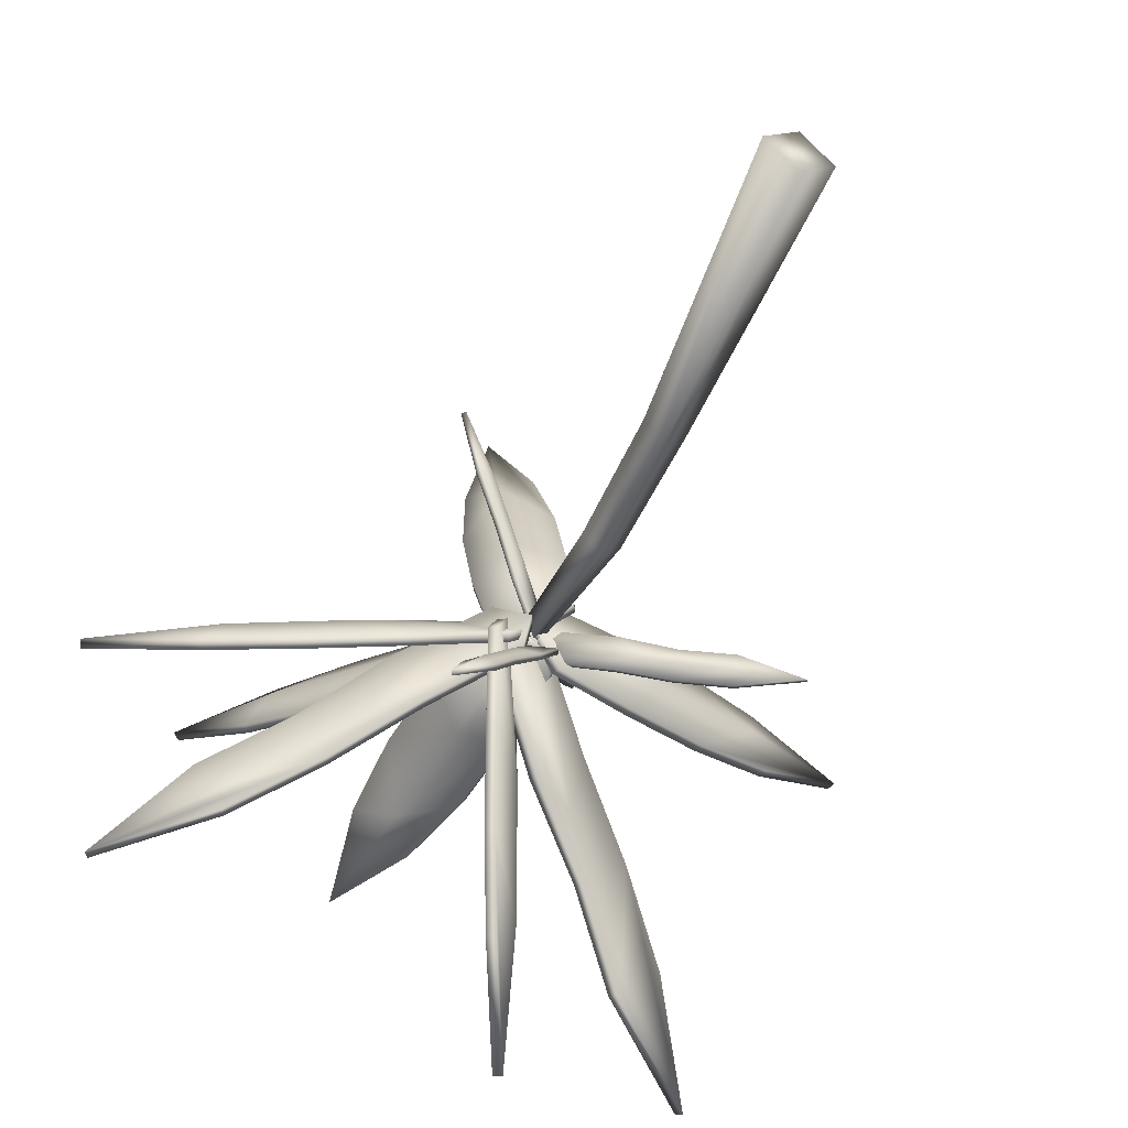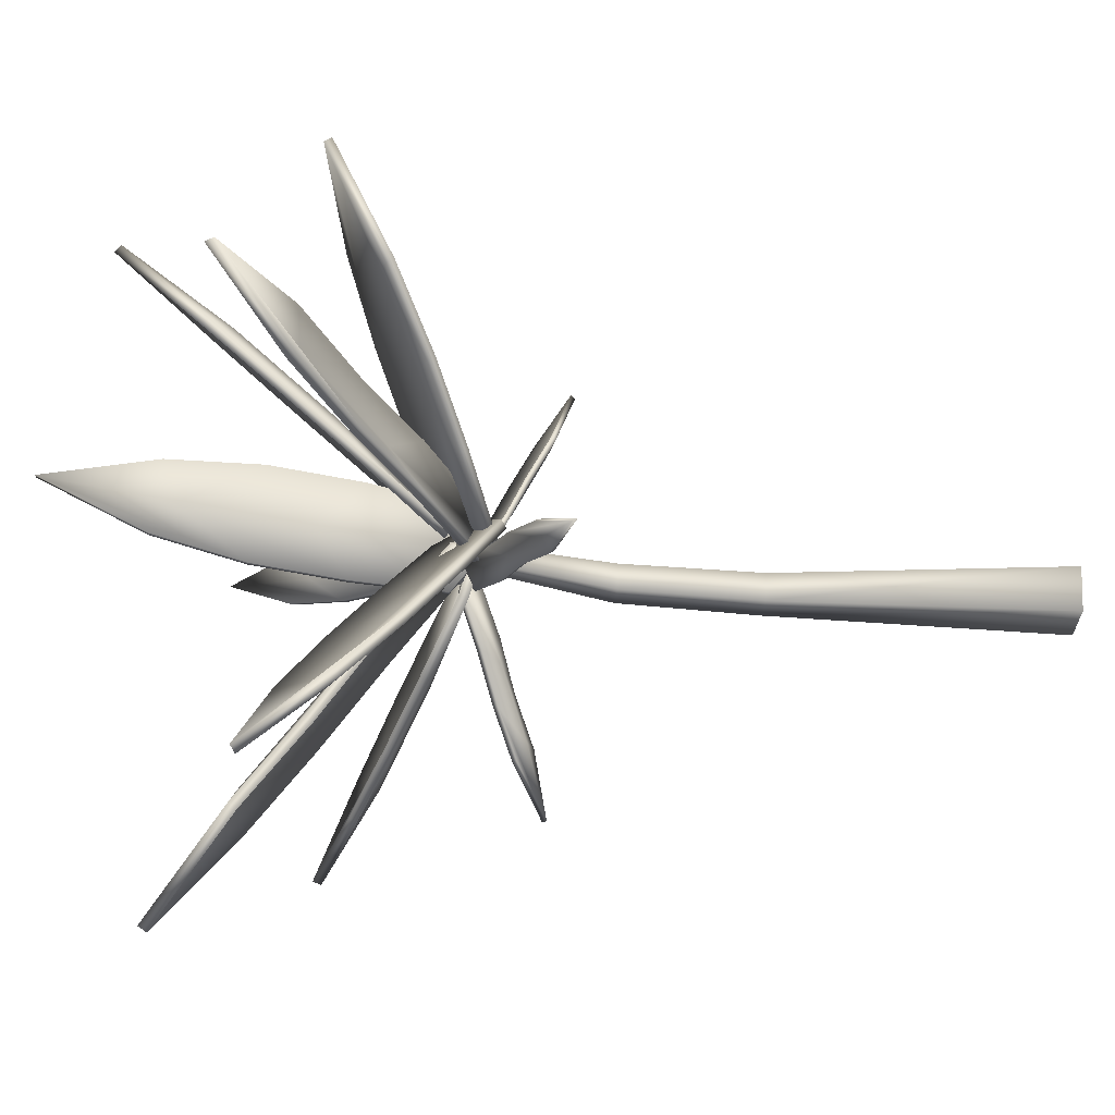
<metadata>
{"format":"obj","ext":"obj","renderer":"f3d","projection":"perspective","resolution":1024,"background":"white","views":[{"elev":-51.4,"azim":-23.5,"up":"+Z"},{"elev":-71.0,"azim":-94.5,"up":"+Z"}]}
</metadata>
<code>
g IL_Plant_1
v 0.03156 1.003 -0.06015
v 0.07901 1.003 -0.01861
v 0.03576 1.324 0.01375
v 0.0052 1.324 -0.013
v 0.009001 1.324 0.04431
v -0.02156 1.324 0.01756
v 0.03747 1.003 0.02884
v -0.00998 1.003 -0.0127
v 0.03771 0.6812 0.03256
v -0.01369 0.6812 -0.01246
v 0.03132 0.6812 -0.06387
v -0.07122 -0.001984 0.02085
v 0.001906 -0.001984 -0.06266
v 0.07901 1.003 -0.01861
v 0.08273 0.6812 -0.01885
v 0.03747 1.003 0.02884
v 0.009001 1.324 0.04431
v 0.03576 1.324 0.01375
v 0.03771 0.6812 0.03256
v 0.08542 -0.001984 0.01046
v 0.001906 -0.001984 -0.06266
v 0.03132 0.6812 -0.06387
v -0.07122 -0.001984 0.02085
v 0.01229 -0.001984 0.09397
v -0.01369 0.6812 -0.01246
v -0.02157 1.539 0.9555
v 0.05279 1.428 0.7147
v 0.07987 1.359 0.5069
v -0.02726 1.443 0.6632
v 0.08558 1.304 0.2947
v -0.08383 1.519 0.6876
v -0.009268 1.556 0.9513
v -0.07153 1.537 0.6834
v -0.1005 1.479 0.471
v -0.08817 1.497 0.4668
v -0.01926 1.366 0.3663
v 0.08097 1.257 0.08052
v -0.09476 1.425 0.2588
v -0.08245 1.442 0.2546
v 0.003894 1.295 0.01008
v -0.07613 1.361 0.04925
v -0.06383 1.379 0.04505
v 0.0162 1.312 0.005881
v 0.09327 1.274 0.07631
v -0.08245 1.442 0.2546
v -0.06383 1.379 0.04505
v 0.0162 1.312 0.005881
v -0.006956 1.384 0.3621
v -0.08817 1.497 0.4668
v 0.09327 1.274 0.07631
v -0.01495 1.46 0.659
v -0.07153 1.537 0.6834
v -0.009268 1.556 0.9513
v 0.09789 1.322 0.2905
v 0.09217 1.377 0.5027
v 0.08558 1.304 0.2947
v 0.08097 1.257 0.08052
v 0.07987 1.359 0.5069
v 0.05279 1.428 0.7147
v 0.06509 1.446 0.7105
v -0.02157 1.539 0.9555
v 0.9071 1.612 0.2101
v 0.6805 1.532 0.07556
v 0.4832 1.463 0.004983
v 0.6318 1.49 0.147
v 0.2808 1.392 -0.04012
v 0.6482 1.521 0.2384
v 0.8998 1.632 0.2101
v 0.641 1.541 0.2384
v 0.4405 1.448 0.2199
v 0.4333 1.468 0.22
v 0.3486 1.39 0.08384
v 0.07602 1.32 -0.07291
v 0.2382 1.377 0.1748
v 0.2309 1.397 0.1749
v 0.005163 1.295 0.009063
v 0.03886 1.307 0.1143
v 0.03163 1.327 0.1144
v -0.002073 1.315 0.009087
v 0.06878 1.34 -0.07289
v 0.2309 1.397 0.1749
v 0.03163 1.327 0.1144
v -0.002073 1.315 0.009087
v 0.3414 1.41 0.08386
v 0.4333 1.468 0.22
v 0.06878 1.34 -0.07289
v 0.6246 1.51 0.147
v 0.641 1.541 0.2384
v 0.8998 1.632 0.2101
v 0.2736 1.412 -0.0401
v 0.476 1.483 0.005006
v 0.2808 1.392 -0.04012
v 0.07602 1.32 -0.07291
v 0.4832 1.463 0.004983
v 0.6805 1.532 0.07556
v 0.6733 1.552 0.07558
v 0.9071 1.612 0.2101
v 0.3345 1.871 0.6046
v 0.2937 1.718 0.4074
v 0.2236 1.59 0.2624
v 0.2337 1.675 0.4191
v 0.137 1.462 0.1264
v 0.1912 1.718 0.4631
v 0.3285 1.887 0.5935
v 0.1852 1.734 0.452
v 0.1219 1.59 0.3177
v 0.1158 1.606 0.3066
v 0.1261 1.496 0.2214
v 0.06312 1.335 -0.0165
v 0.02912 1.462 0.1851
v 0.02305 1.478 0.174
v -0.007945 1.302 -0.02514
v -0.03931 1.335 0.03921
v -0.04538 1.35 0.0281
v -0.01402 1.317 -0.03626
v 0.05705 1.35 -0.02761
v 0.02305 1.478 0.174
v -0.04538 1.35 0.0281
v -0.01402 1.317 -0.03626
v 0.1201 1.512 0.2103
v 0.1158 1.606 0.3066
v 0.05705 1.35 -0.02761
v 0.2276 1.691 0.408
v 0.1852 1.734 0.452
v 0.3285 1.887 0.5935
v 0.1309 1.478 0.1153
v 0.2175 1.606 0.2513
v 0.137 1.462 0.1264
v 0.06312 1.335 -0.0165
v 0.2236 1.59 0.2624
v 0.2937 1.718 0.4074
v 0.2876 1.734 0.3963
v 0.3345 1.871 0.6046
v -0.7617 1.876 -0.4769
v -0.5228 1.713 -0.4053
v -0.3478 1.579 -0.3039
v -0.5099 1.712 -0.3179
v -0.1839 1.447 -0.1835
v -0.5921 1.721 -0.2868
v -0.7737 1.856 -0.4824
v -0.604 1.701 -0.2924
v -0.4166 1.587 -0.1864
v -0.4285 1.567 -0.1919
v -0.2714 1.526 -0.1652
v -0.01143 1.314 -0.07782
v -0.2569 1.456 -0.05882
v -0.2688 1.436 -0.06435
v -0.002036 1.283 0.009583
v -0.08071 1.322 0.0406
v -0.09264 1.302 0.03507
v -0.01396 1.263 0.004049
v -0.02336 1.294 -0.08336
v -0.2688 1.436 -0.06435
v -0.09264 1.302 0.03507
v -0.01396 1.263 0.004049
v -0.2833 1.506 -0.1707
v -0.4285 1.567 -0.1919
v -0.02336 1.294 -0.08336
v -0.5218 1.692 -0.3234
v -0.604 1.701 -0.2924
v -0.7737 1.856 -0.4824
v -0.1959 1.427 -0.189
v -0.3597 1.559 -0.3094
v -0.1839 1.447 -0.1835
v -0.01143 1.314 -0.07782
v -0.3478 1.579 -0.3039
v -0.5228 1.713 -0.4053
v -0.5347 1.693 -0.4108
v -0.7617 1.876 -0.4769
v 0.6171 1.936 -0.6529
v 0.4918 1.767 -0.4294
v 0.3509 1.63 -0.2767
v 0.4013 1.767 -0.4361
v 0.1935 1.494 -0.1394
v 0.3886 1.776 -0.5254
v 0.6253 1.915 -0.6636
v 0.3968 1.756 -0.5361
v 0.2485 1.639 -0.372
v 0.2567 1.618 -0.3827
v 0.1947 1.576 -0.2312
v 0.04887 1.357 0.009841
v 0.08484 1.503 -0.2405
v 0.09306 1.483 -0.2512
v -0.04087 1.326 -0.0003383
v -0.05432 1.366 -0.08617
v -0.0461 1.346 -0.09688
v -0.03264 1.306 -0.01105
v 0.05709 1.337 -0.0008751
v 0.09306 1.483 -0.2512
v -0.0461 1.346 -0.09688
v -0.03264 1.306 -0.01105
v 0.2029 1.555 -0.2419
v 0.2567 1.618 -0.3827
v 0.05709 1.337 -0.0008751
v 0.4095 1.746 -0.4468
v 0.3968 1.756 -0.5361
v 0.6253 1.915 -0.6636
v 0.2017 1.474 -0.1501
v 0.3592 1.61 -0.2874
v 0.1935 1.494 -0.1394
v 0.04887 1.357 0.009841
v 0.3509 1.63 -0.2767
v 0.4918 1.767 -0.4294
v 0.5 1.747 -0.4401
v 0.6171 1.936 -0.6529
v -0.5606 2.13 0.2685
v -0.384 1.921 0.2818
v -0.2534 1.746 0.2539
v -0.4097 1.871 0.2037
v -0.133 1.572 0.2022
v -0.4494 1.921 0.1294
v -0.5448 2.143 0.2616
v -0.4336 1.934 0.1226
v -0.3397 1.746 0.05282
v -0.3239 1.759 0.04598
v -0.2412 1.627 0.1313
v -0.01752 1.397 0.139
v -0.2193 1.572 0.001132
v -0.2035 1.584 -0.005717
v -0.02401 1.352 0.03807
v -0.09272 1.397 -0.03616
v -0.07686 1.41 -0.04301
v -0.008155 1.365 0.03122
v -0.001657 1.41 0.1322
v -0.2035 1.584 -0.005717
v -0.07686 1.41 -0.04301
v -0.008155 1.365 0.03122
v -0.2253 1.64 0.1245
v -0.3239 1.759 0.04598
v -0.001657 1.41 0.1322
v -0.3938 1.884 0.1968
v -0.4336 1.934 0.1226
v -0.5448 2.143 0.2616
v -0.1171 1.584 0.1954
v -0.2375 1.759 0.2471
v -0.133 1.572 0.2022
v -0.01752 1.397 0.139
v -0.2534 1.746 0.2539
v -0.384 1.921 0.2818
v -0.3682 1.934 0.2749
v -0.5606 2.13 0.2685
v 0.131 1.737 -0.8772
v 0.03734 1.557 -0.6791
v -0.01859 1.438 -0.4931
v 0.0926 1.585 -0.6015
v -0.06092 1.339 -0.2946
v 0.1243 1.681 -0.5986
v 0.1123 1.749 -0.8752
v 0.1055 1.693 -0.5966
v 0.09618 1.602 -0.3869
v 0.07743 1.614 -0.3849
v 0.03335 1.446 -0.3237
v -0.09668 1.249 -0.08997
v 0.05384 1.503 -0.1884
v 0.0351 1.515 -0.1864
v -0.05763 1.295 0.007578
v 0.003293 1.392 0.002554
v -0.01545 1.404 0.004571
v -0.07638 1.307 0.009595
v -0.1154 1.261 -0.08795
v 0.0351 1.515 -0.1864
v -0.01545 1.404 0.004571
v -0.07638 1.307 0.009595
v 0.01461 1.458 -0.3217
v 0.07743 1.614 -0.3849
v -0.1154 1.261 -0.08795
v 0.07385 1.597 -0.5995
v 0.1055 1.693 -0.5966
v 0.1123 1.749 -0.8752
v -0.07967 1.351 -0.2926
v -0.03733 1.45 -0.4911
v -0.06092 1.339 -0.2946
v -0.09668 1.249 -0.08997
v -0.01859 1.438 -0.4931
v 0.03734 1.557 -0.6791
v 0.0186 1.569 -0.6771
v 0.131 1.737 -0.8772
v -0.8986 1.666 -0.05712
v -0.6435 1.609 0.02931
v -0.4372 1.54 0.06582
v -0.624 1.531 -0.02338
v -0.2349 1.457 0.08059
v -0.6694 1.522 -0.1098
v -0.8909 1.682 -0.06893
v -0.6617 1.538 -0.1216
v -0.4714 1.424 -0.1178
v -0.4637 1.441 -0.1296
v -0.341 1.415 -0.00271
v -0.03466 1.367 0.08484
v -0.2691 1.341 -0.103
v -0.2614 1.357 -0.1148
v 0.002695 1.295 0.008698
v -0.06444 1.266 -0.07508
v -0.05675 1.282 -0.08689
v 0.01038 1.311 -0.003114
v -0.02698 1.383 0.07303
v -0.2614 1.357 -0.1148
v -0.05675 1.282 -0.08689
v 0.01038 1.311 -0.003114
v -0.3333 1.431 -0.01452
v -0.4637 1.441 -0.1296
v -0.02698 1.383 0.07303
v -0.6164 1.547 -0.03519
v -0.6617 1.538 -0.1216
v -0.8909 1.682 -0.06893
v -0.2273 1.473 0.06878
v -0.4295 1.556 0.05401
v -0.2349 1.457 0.08059
v -0.03466 1.367 0.08484
v -0.4372 1.54 0.06582
v -0.6435 1.609 0.02931
v -0.6358 1.626 0.01749
v -0.8986 1.666 -0.05712
v -0.09144 2.268 0.03431
v 0.003588 2.014 -0.01592
v 0.04692 1.799 -0.03536
v -0.04889 1.963 0.04667
v 0.06829 1.581 -0.04108
v -0.1369 1.998 0.07185
v -0.1029 2.267 0.01596
v -0.1483 1.997 0.0535
v -0.1385 1.777 0.08049
v -0.1499 1.777 0.06214
v -0.01898 1.658 0.03867
v 0.07904 1.361 -0.04016
v -0.1171 1.559 0.07477
v -0.1286 1.559 0.05643
v 0.003798 1.296 0.008823
v -0.08249 1.343 0.06076
v -0.09391 1.342 0.04241
v -0.007628 1.295 -0.009522
v 0.06762 1.361 -0.0585
v -0.1286 1.559 0.05643
v -0.09391 1.342 0.04241
v -0.007628 1.295 -0.009522
v -0.03041 1.657 0.02033
v -0.1499 1.777 0.06214
v 0.06762 1.361 -0.0585
v -0.06031 1.962 0.02833
v -0.1483 1.997 0.0535
v -0.1029 2.267 0.01596
v 0.05687 1.58 -0.05942
v 0.0355 1.798 -0.0537
v 0.06829 1.581 -0.04108
v 0.07904 1.361 -0.04016
v 0.04692 1.799 -0.03536
v 0.003588 2.014 -0.01592
v -0.007838 2.014 -0.03426
v -0.09144 2.268 0.03431
v 0.5669 1.112 -0.1033
v 0.4269 1.188 -0.109
v 0.3089 1.239 -0.09153
v 0.3957 1.168 -0.07977
v 0.1903 1.283 -0.06389
v 0.4235 1.151 -0.04568
v 0.572 1.122 -0.09712
v 0.4286 1.161 -0.03955
v 0.3055 1.202 -0.02869
v 0.3106 1.212 -0.02256
v 0.2302 1.235 -0.04951
v 0.07209 1.332 -0.04412
v 0.1866 1.244 0.002766
v 0.1918 1.254 0.008898
v 0.03981 1.326 -0.006883
v 0.06865 1.295 0.01919
v 0.07376 1.305 0.02532
v 0.04493 1.336 -0.0007513
v 0.0772 1.342 -0.03799
v 0.1918 1.254 0.008898
v 0.07376 1.305 0.02532
v 0.04493 1.336 -0.0007513
v 0.2353 1.245 -0.04338
v 0.3106 1.212 -0.02256
v 0.0772 1.342 -0.03799
v 0.4008 1.178 -0.07364
v 0.4286 1.161 -0.03955
v 0.572 1.122 -0.09712
v 0.1954 1.293 -0.05776
v 0.314 1.249 -0.0854
v 0.1903 1.283 -0.06389
v 0.07209 1.332 -0.04412
v 0.3089 1.239 -0.09153
v 0.4269 1.188 -0.109
v 0.432 1.198 -0.1029
v 0.5669 1.112 -0.1033
v -0.2424 1.112 0.437
v -0.1422 1.188 0.3389
v -0.07407 1.239 0.241
v -0.1421 1.168 0.2962
v -0.01293 1.283 0.1357
v -0.186 1.151 0.293
v -0.2503 1.122 0.4365
v -0.194 1.161 0.2926
v -0.1175 1.202 0.1954
v -0.1255 1.212 0.195
v -0.05075 1.235 0.1549
v 0.05365 1.332 0.03604
v -0.059 1.244 0.08734
v -0.06697 1.254 0.08686
v 0.04864 1.326 -0.01298
v 0.009897 1.295 -0.009848
v 0.001927 1.305 -0.01033
v 0.04067 1.336 -0.01346
v 0.04568 1.342 0.03556
v -0.06697 1.254 0.08686
v 0.001927 1.305 -0.01033
v 0.04067 1.336 -0.01346
v -0.05872 1.245 0.1544
v -0.1255 1.212 0.195
v 0.04568 1.342 0.03556
v -0.1501 1.178 0.2957
v -0.194 1.161 0.2926
v -0.2503 1.122 0.4365
v -0.0209 1.293 0.1352
v -0.08204 1.249 0.2405
v -0.01293 1.283 0.1357
v 0.05365 1.332 0.03604
v -0.07407 1.239 0.241
v -0.1422 1.188 0.3389
v -0.1502 1.198 0.3384
v -0.2424 1.112 0.437
v -0.2487 1.112 -0.4488
v -0.1985 1.188 -0.318
v -0.1356 1.239 -0.2166
v -0.1592 1.168 -0.301
v -0.06315 1.283 -0.1187
v -0.139 1.151 -0.34
v -0.2451 1.122 -0.456
v -0.1354 1.161 -0.3471
v -0.07654 1.202 -0.2384
v -0.07294 1.212 -0.2455
v -0.06579 1.235 -0.161
v 0.001879 1.332 -0.01807
v -0.0005306 1.244 -0.1418
v 0.003069 1.254 -0.1489
v 0.04887 1.326 -0.003219
v 0.06136 1.295 -0.04003
v 0.06496 1.305 -0.04716
v 0.05247 1.336 -0.01035
v 0.005478 1.342 -0.0252
v 0.003069 1.254 -0.1489
v 0.06496 1.305 -0.04716
v 0.05247 1.336 -0.01035
v -0.06219 1.245 -0.1682
v -0.07294 1.212 -0.2455
v 0.005478 1.342 -0.0252
v -0.1556 1.178 -0.3081
v -0.1354 1.161 -0.3471
v -0.2451 1.122 -0.456
v -0.05955 1.293 -0.1258
v -0.132 1.249 -0.2237
v -0.06315 1.283 -0.1187
v 0.001879 1.332 -0.01807
v -0.1356 1.239 -0.2166
v -0.1985 1.188 -0.318
v -0.1949 1.198 -0.3252
v -0.2487 1.112 -0.4488
g IL_Plant_1_0
f 3 2 1
f 4 3 1
f 5 3 4
f 6 5 4
f 5 6 7
f 6 4 8
f 6 8 7
f 4 1 8
f 7 8 9
f 8 10 9
f 8 1 10
f 1 11 10
f 10 11 12
f 11 13 12
f 1 14 11
f 14 15 11
f 14 16 15
f 17 16 14
f 18 17 14
f 16 19 15
f 15 19 20
f 15 20 21
f 22 15 21
f 21 20 23
f 19 24 20
f 20 24 23
f 19 25 24
f 25 23 24
f 28 27 26
f 29 28 26
f 30 28 29
f 29 26 31
f 26 32 31
f 32 33 31
f 31 33 34
f 34 29 31
f 33 35 34
f 36 30 29
f 36 29 34
f 37 30 36
f 34 35 38
f 38 36 34
f 35 39 38
f 40 37 36
f 40 36 38
f 38 39 41
f 41 40 38
f 39 42 41
f 41 42 40
f 42 43 40
f 40 43 37
f 43 44 37
f 47 46 45
f 48 47 45
f 48 45 49
f 50 47 48
f 51 48 49
f 51 49 52
f 53 51 52
f 54 50 48
f 54 48 51
f 55 51 53
f 55 54 51
f 50 54 56
f 57 50 56
f 56 54 58
f 54 55 58
f 58 55 59
f 60 55 53
f 55 60 59
f 60 53 61
f 59 60 61
f 64 63 62
f 65 64 62
f 66 64 65
f 65 62 67
f 62 68 67
f 68 69 67
f 67 69 70
f 70 65 67
f 69 71 70
f 72 66 65
f 72 65 70
f 73 66 72
f 70 71 74
f 74 72 70
f 71 75 74
f 76 73 72
f 76 72 74
f 74 75 77
f 77 76 74
f 75 78 77
f 77 78 76
f 78 79 76
f 76 79 73
f 79 80 73
f 83 82 81
f 84 83 81
f 84 81 85
f 86 83 84
f 87 84 85
f 87 85 88
f 89 87 88
f 90 86 84
f 90 84 87
f 91 87 89
f 91 90 87
f 86 90 92
f 93 86 92
f 92 90 94
f 90 91 94
f 94 91 95
f 96 91 89
f 91 96 95
f 96 89 97
f 95 96 97
f 100 99 98
f 101 100 98
f 102 100 101
f 101 98 103
f 98 104 103
f 104 105 103
f 103 105 106
f 106 101 103
f 105 107 106
f 108 102 101
f 108 101 106
f 109 102 108
f 106 107 110
f 110 108 106
f 107 111 110
f 112 109 108
f 112 108 110
f 110 111 113
f 113 112 110
f 111 114 113
f 113 114 112
f 114 115 112
f 112 115 109
f 115 116 109
f 119 118 117
f 120 119 117
f 120 117 121
f 122 119 120
f 123 120 121
f 123 121 124
f 125 123 124
f 126 122 120
f 126 120 123
f 127 123 125
f 127 126 123
f 122 126 128
f 129 122 128
f 128 126 130
f 126 127 130
f 130 127 131
f 132 127 125
f 127 132 131
f 132 125 133
f 131 132 133
f 136 135 134
f 137 136 134
f 138 136 137
f 137 134 139
f 134 140 139
f 140 141 139
f 139 141 142
f 142 137 139
f 141 143 142
f 144 138 137
f 144 137 142
f 145 138 144
f 142 143 146
f 146 144 142
f 143 147 146
f 148 145 144
f 148 144 146
f 146 147 149
f 149 148 146
f 147 150 149
f 149 150 148
f 150 151 148
f 148 151 145
f 151 152 145
f 155 154 153
f 156 155 153
f 156 153 157
f 158 155 156
f 159 156 157
f 159 157 160
f 161 159 160
f 162 158 156
f 162 156 159
f 163 159 161
f 163 162 159
f 158 162 164
f 165 158 164
f 164 162 166
f 162 163 166
f 166 163 167
f 168 163 161
f 163 168 167
f 168 161 169
f 167 168 169
f 172 171 170
f 173 172 170
f 174 172 173
f 173 170 175
f 170 176 175
f 176 177 175
f 175 177 178
f 178 173 175
f 177 179 178
f 180 174 173
f 180 173 178
f 181 174 180
f 178 179 182
f 182 180 178
f 179 183 182
f 184 181 180
f 184 180 182
f 182 183 185
f 185 184 182
f 183 186 185
f 185 186 184
f 186 187 184
f 184 187 181
f 187 188 181
f 191 190 189
f 192 191 189
f 192 189 193
f 194 191 192
f 195 192 193
f 195 193 196
f 197 195 196
f 198 194 192
f 198 192 195
f 199 195 197
f 199 198 195
f 194 198 200
f 201 194 200
f 200 198 202
f 198 199 202
f 202 199 203
f 204 199 197
f 199 204 203
f 204 197 205
f 203 204 205
f 208 207 206
f 209 208 206
f 210 208 209
f 209 206 211
f 206 212 211
f 212 213 211
f 211 213 214
f 214 209 211
f 213 215 214
f 216 210 209
f 216 209 214
f 217 210 216
f 214 215 218
f 218 216 214
f 215 219 218
f 220 217 216
f 220 216 218
f 218 219 221
f 221 220 218
f 219 222 221
f 221 222 220
f 222 223 220
f 220 223 217
f 223 224 217
f 227 226 225
f 228 227 225
f 228 225 229
f 230 227 228
f 231 228 229
f 231 229 232
f 233 231 232
f 234 230 228
f 234 228 231
f 235 231 233
f 235 234 231
f 230 234 236
f 237 230 236
f 236 234 238
f 234 235 238
f 238 235 239
f 240 235 233
f 235 240 239
f 240 233 241
f 239 240 241
f 244 243 242
f 245 244 242
f 246 244 245
f 245 242 247
f 242 248 247
f 248 249 247
f 247 249 250
f 250 245 247
f 249 251 250
f 252 246 245
f 252 245 250
f 253 246 252
f 250 251 254
f 254 252 250
f 251 255 254
f 256 253 252
f 256 252 254
f 254 255 257
f 257 256 254
f 255 258 257
f 257 258 256
f 258 259 256
f 256 259 253
f 259 260 253
f 263 262 261
f 264 263 261
f 264 261 265
f 266 263 264
f 267 264 265
f 267 265 268
f 269 267 268
f 270 266 264
f 270 264 267
f 271 267 269
f 271 270 267
f 266 270 272
f 273 266 272
f 272 270 274
f 270 271 274
f 274 271 275
f 276 271 269
f 271 276 275
f 276 269 277
f 275 276 277
f 280 279 278
f 281 280 278
f 282 280 281
f 281 278 283
f 278 284 283
f 284 285 283
f 283 285 286
f 286 281 283
f 285 287 286
f 288 282 281
f 288 281 286
f 289 282 288
f 286 287 290
f 290 288 286
f 287 291 290
f 292 289 288
f 292 288 290
f 290 291 293
f 293 292 290
f 291 294 293
f 293 294 292
f 294 295 292
f 292 295 289
f 295 296 289
f 299 298 297
f 300 299 297
f 300 297 301
f 302 299 300
f 303 300 301
f 303 301 304
f 305 303 304
f 306 302 300
f 306 300 303
f 307 303 305
f 307 306 303
f 302 306 308
f 309 302 308
f 308 306 310
f 306 307 310
f 310 307 311
f 312 307 305
f 307 312 311
f 312 305 313
f 311 312 313
f 316 315 314
f 317 316 314
f 318 316 317
f 317 314 319
f 314 320 319
f 320 321 319
f 319 321 322
f 322 317 319
f 321 323 322
f 324 318 317
f 324 317 322
f 325 318 324
f 322 323 326
f 326 324 322
f 323 327 326
f 328 325 324
f 328 324 326
f 326 327 329
f 329 328 326
f 327 330 329
f 329 330 328
f 330 331 328
f 328 331 325
f 331 332 325
f 335 334 333
f 336 335 333
f 336 333 337
f 338 335 336
f 339 336 337
f 339 337 340
f 341 339 340
f 342 338 336
f 342 336 339
f 343 339 341
f 343 342 339
f 338 342 344
f 345 338 344
f 344 342 346
f 342 343 346
f 346 343 347
f 348 343 341
f 343 348 347
f 348 341 349
f 347 348 349
f 352 351 350
f 353 352 350
f 354 352 353
f 353 350 355
f 350 356 355
f 356 357 355
f 355 357 358
f 358 353 355
f 357 359 358
f 360 354 353
f 360 353 358
f 361 354 360
f 358 359 362
f 362 360 358
f 359 363 362
f 364 361 360
f 364 360 362
f 362 363 365
f 365 364 362
f 363 366 365
f 365 366 364
f 366 367 364
f 364 367 361
f 367 368 361
f 371 370 369
f 372 371 369
f 372 369 373
f 374 371 372
f 375 372 373
f 375 373 376
f 377 375 376
f 378 374 372
f 378 372 375
f 379 375 377
f 379 378 375
f 374 378 380
f 381 374 380
f 380 378 382
f 378 379 382
f 382 379 383
f 384 379 377
f 379 384 383
f 384 377 385
f 383 384 385
f 388 387 386
f 389 388 386
f 390 388 389
f 389 386 391
f 386 392 391
f 392 393 391
f 391 393 394
f 394 389 391
f 393 395 394
f 396 390 389
f 396 389 394
f 397 390 396
f 394 395 398
f 398 396 394
f 395 399 398
f 400 397 396
f 400 396 398
f 398 399 401
f 401 400 398
f 399 402 401
f 401 402 400
f 402 403 400
f 400 403 397
f 403 404 397
f 407 406 405
f 408 407 405
f 408 405 409
f 410 407 408
f 411 408 409
f 411 409 412
f 413 411 412
f 414 410 408
f 414 408 411
f 415 411 413
f 415 414 411
f 410 414 416
f 417 410 416
f 416 414 418
f 414 415 418
f 418 415 419
f 420 415 413
f 415 420 419
f 420 413 421
f 419 420 421
f 424 423 422
f 425 424 422
f 426 424 425
f 425 422 427
f 422 428 427
f 428 429 427
f 427 429 430
f 430 425 427
f 429 431 430
f 432 426 425
f 432 425 430
f 433 426 432
f 430 431 434
f 434 432 430
f 431 435 434
f 436 433 432
f 436 432 434
f 434 435 437
f 437 436 434
f 435 438 437
f 437 438 436
f 438 439 436
f 436 439 433
f 439 440 433
f 443 442 441
f 444 443 441
f 444 441 445
f 446 443 444
f 447 444 445
f 447 445 448
f 449 447 448
f 450 446 444
f 450 444 447
f 451 447 449
f 451 450 447
f 446 450 452
f 453 446 452
f 452 450 454
f 450 451 454
f 454 451 455
f 456 451 449
f 451 456 455
f 456 449 457
f 455 456 457

</code>
